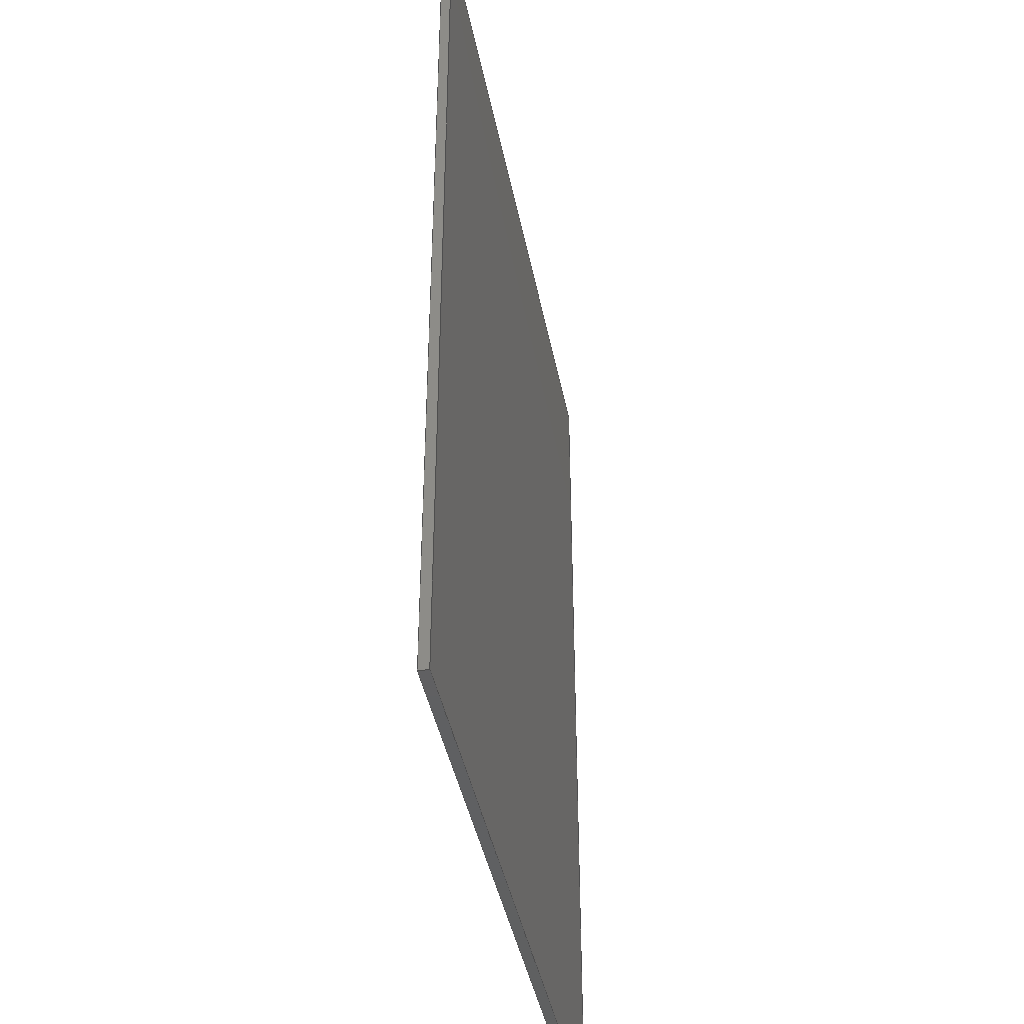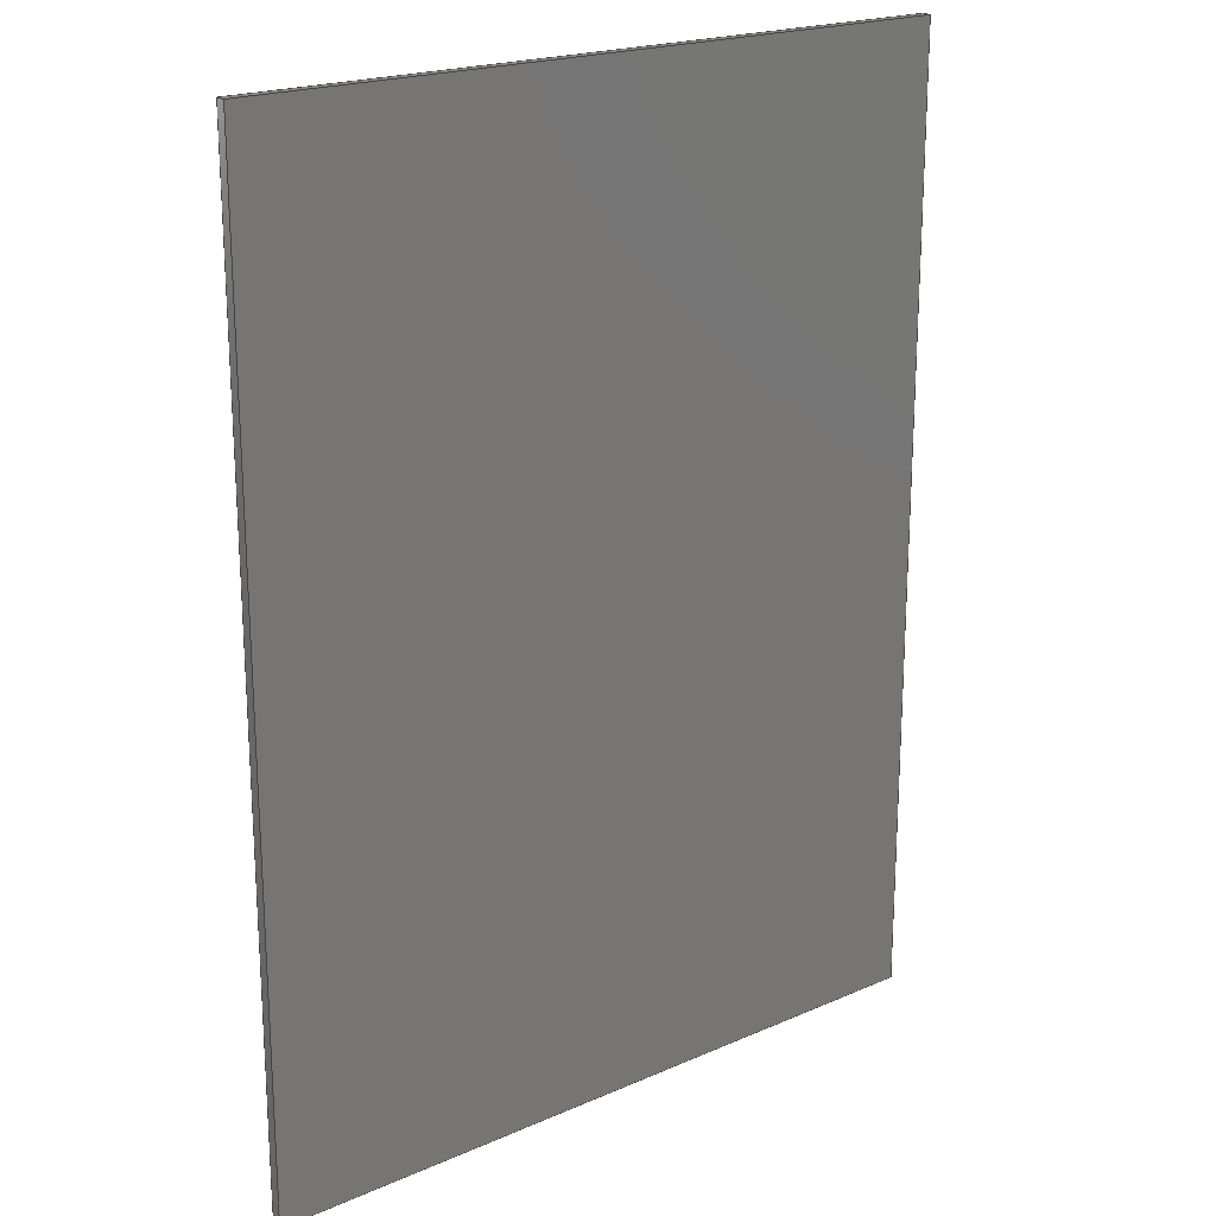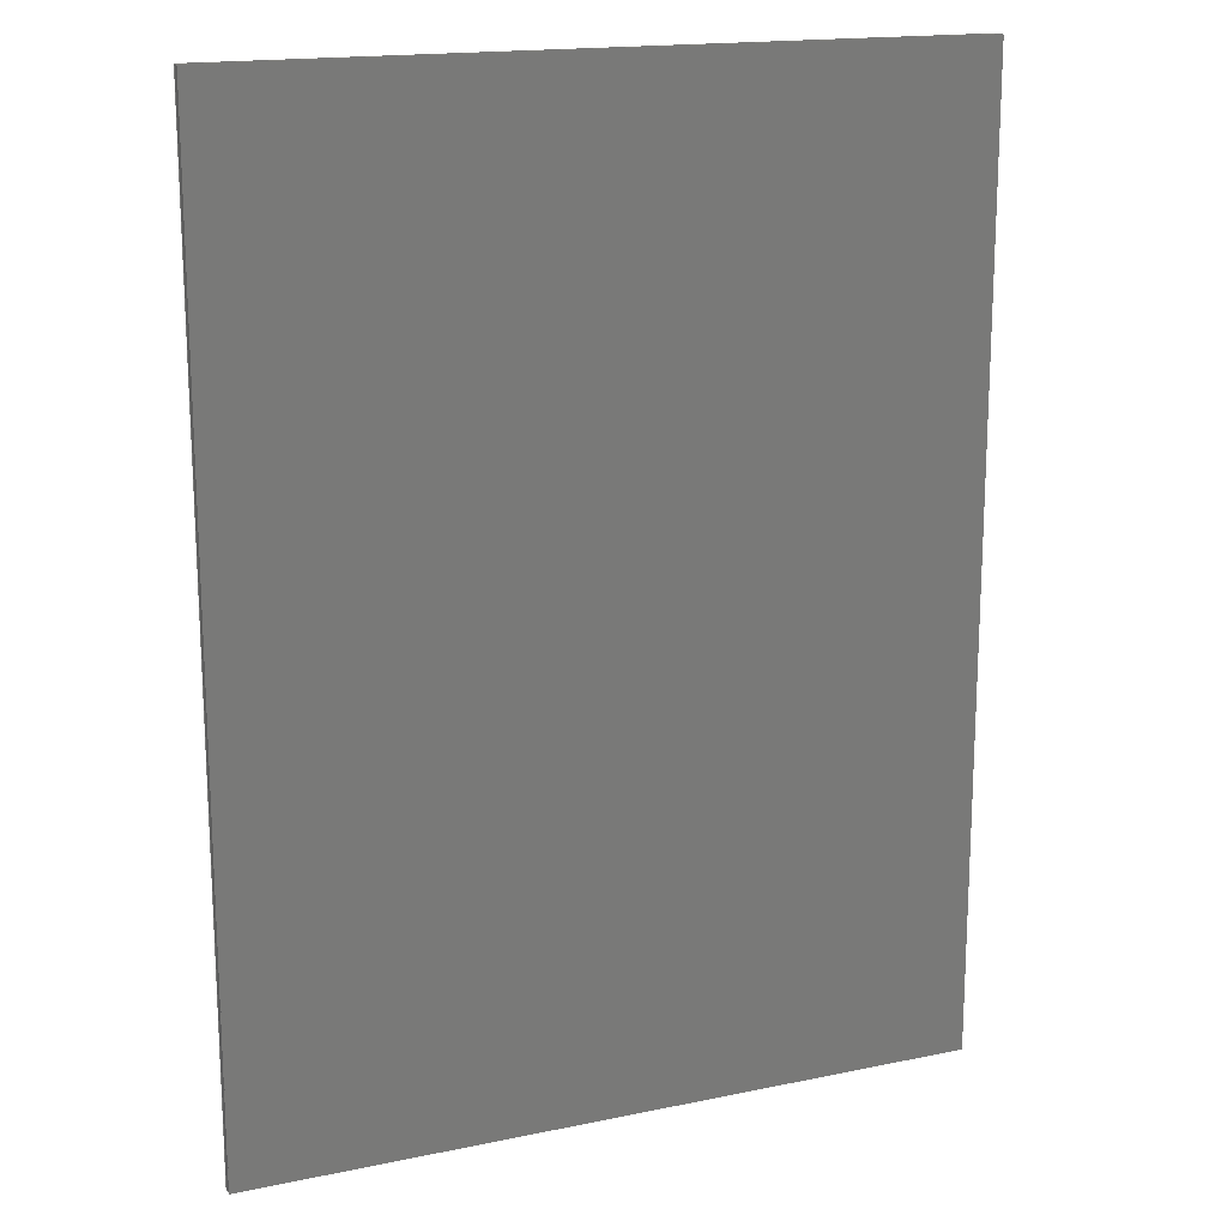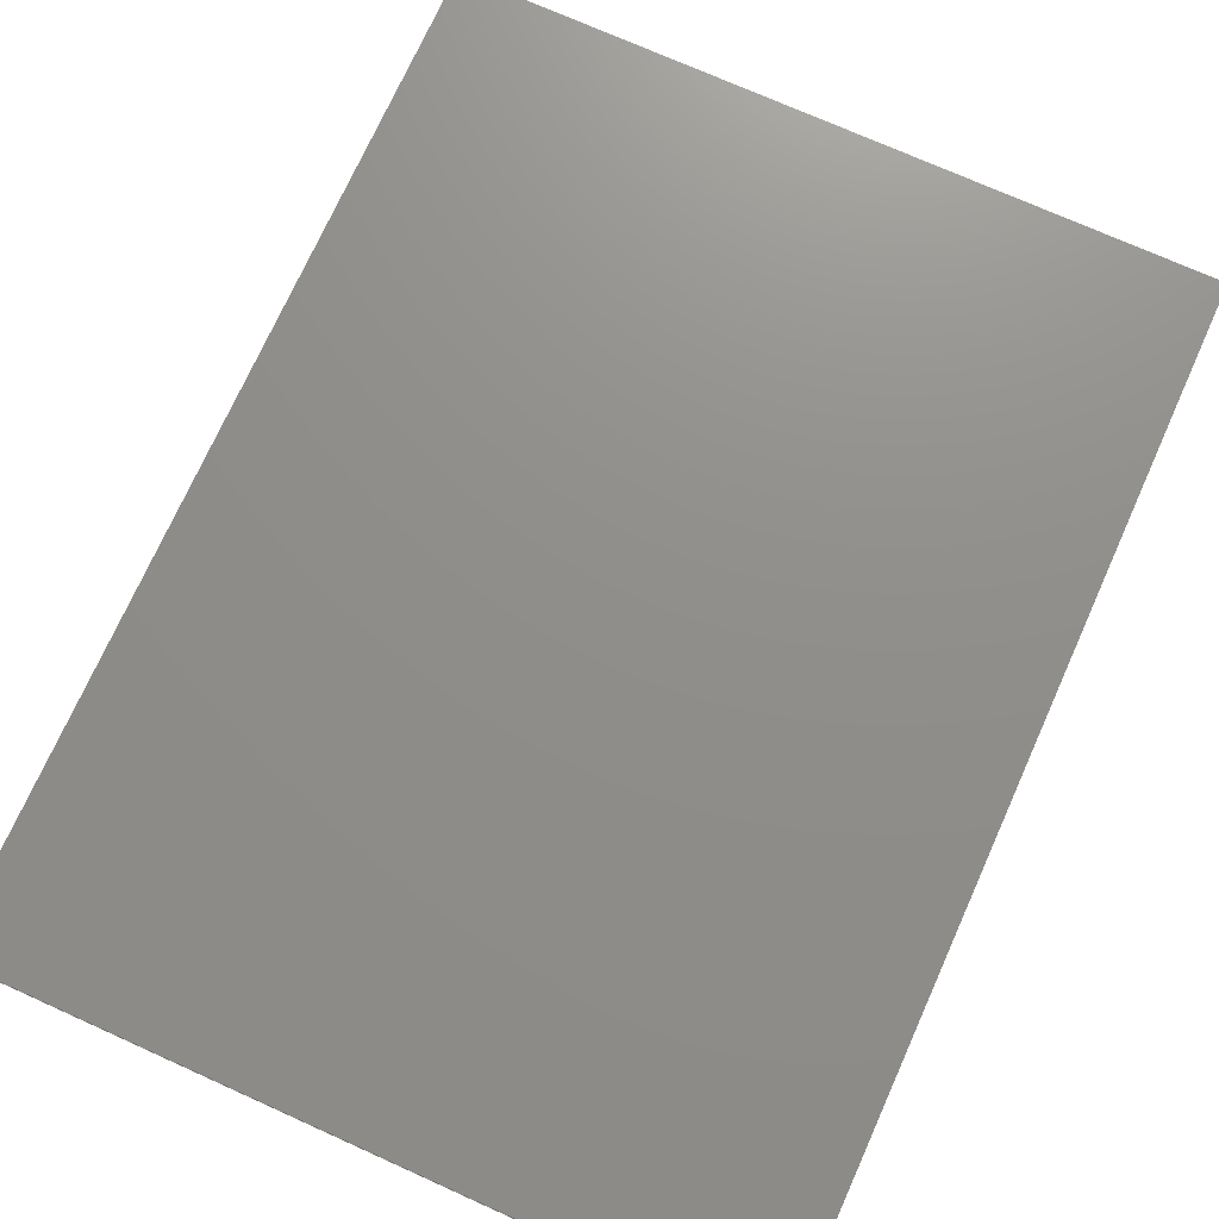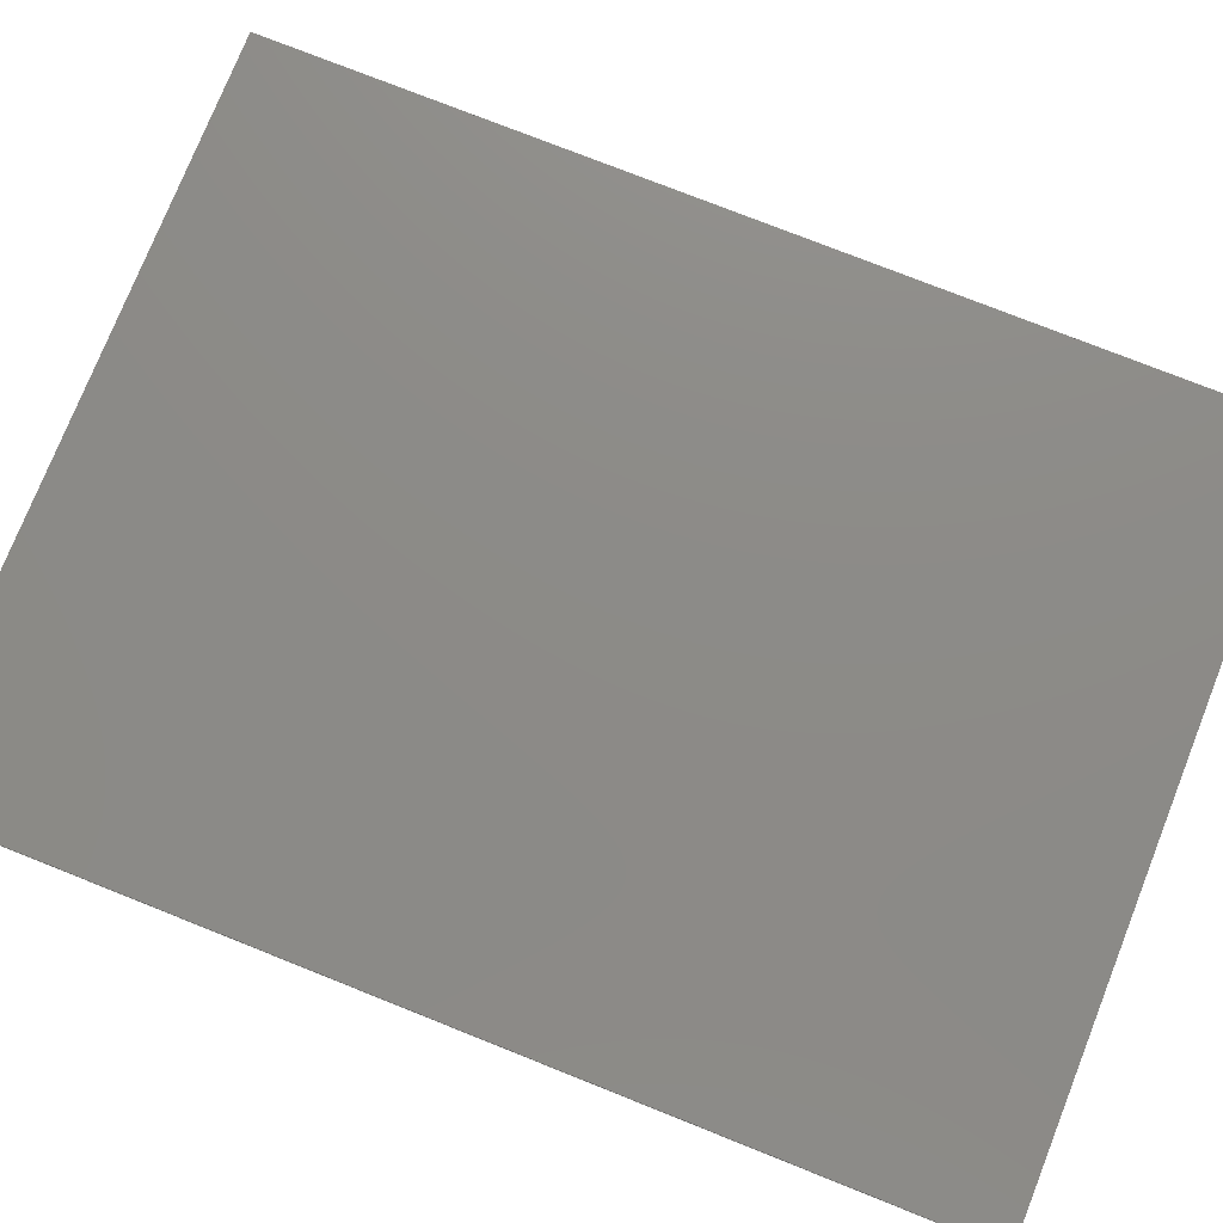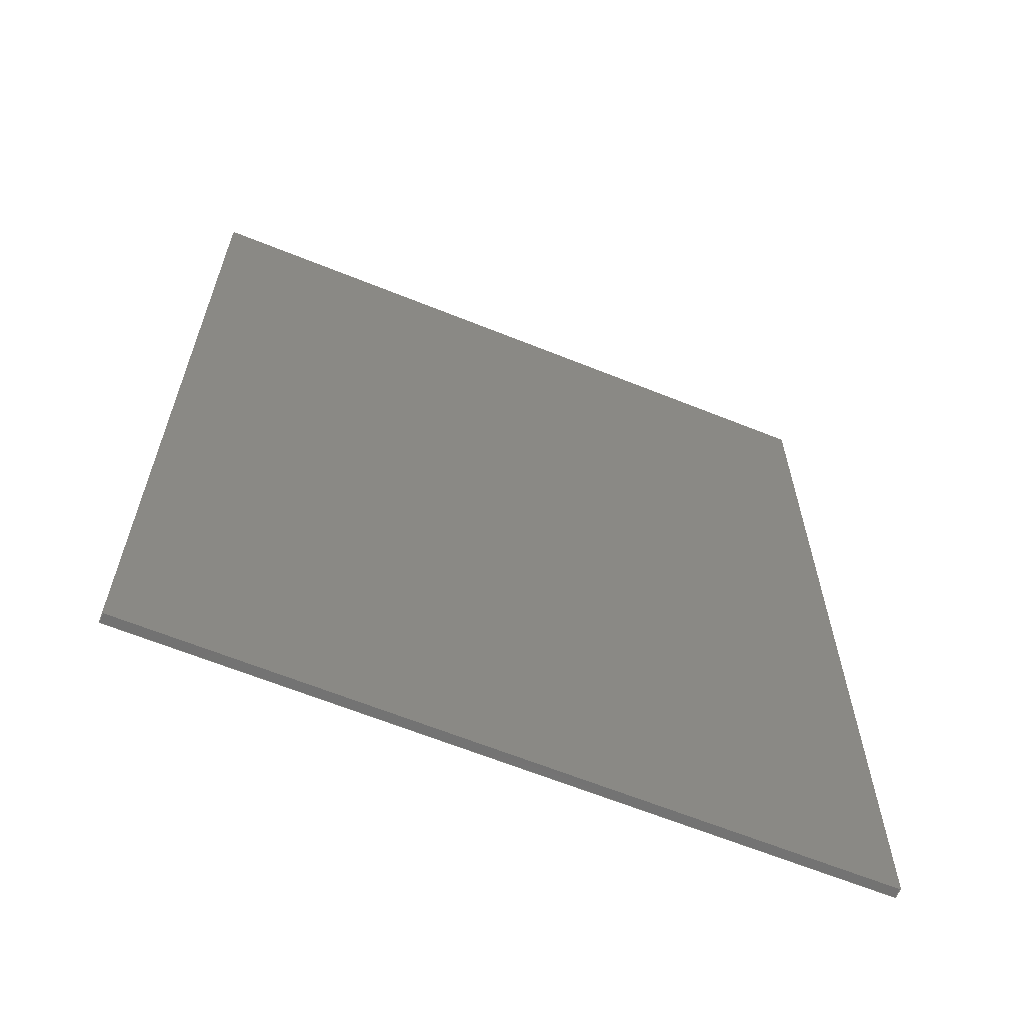
<metadata>
{"format":"iges","ext":"igs","renderer":"f3d","projection":"perspective","resolution":1024,"background":"white","views":[{"elev":-41.6,"azim":100.9,"up":"+Y"},{"elev":20.2,"azim":141.4,"up":"+Y"},{"elev":16.8,"azim":-22.9,"up":"+Y"},{"elev":73.2,"azim":-155.8,"up":"+Z"},{"elev":76.3,"azim":111.7,"up":"+Z"},{"elev":-64.2,"azim":-22.1,"up":"+Y"}]}
</metadata>
<code>
SolidWorks IGES file using analytic representation for surfaces
1H,,1H;,10HTop Bottom,138HC:\Users\Phil\Documents\School\Class Spring 20
11\ME 497 Capstone Design Project\Project\Usable parts\Final Parts\IGES
Files\Top Bottom.IGS,15HSolidWorks 2010,15HSolidWorks 2010,32,308,15,
308,15,10HTop Bottom,1,1,2HIN,50,0.125,13H1.104e+05,1e-08,
1.968e+04,4HPhil,,11,0,13H1.104e+05;
     314       1       0       0       0                        00000200
     314       0       8       1       0                               0
     128       2       0       0       0                        01010000
     128       0       0       3       0                               0
     126       5       0       0       0                        01010500
     126       0       0       2       0                               0
     110       7       0       0       0                        01010000
     110       0       0       1       0                               0
     126       8       0       0       0                        01010500
     126       0       0       2       0                               0
     110      10       0       0       0                        01010000
     110       0       0       1       0                               0
     126      11       0       0       0                        01010500
     126       0       0       2       0                               0
     110      13       0       0       0                        01010000
     110       0       0       1       0                               0
     126      14       0       0       0                        01010500
     126       0       0       2       0                               0
     110      16       0       0       0                        01010000
     110       0       0       1       0                               0
     102      17       0       0       0                        01010500
     102       0       0       1       0                               0
     102      18       0       0       0                        01010000
     102       0       0       1       0                               0
     142      19       0       0       0                        00010500
     142       0       0       1       0                               0
     144      20       0       0       0                        00000000
     144       0      -1       1       0                               0
     128      21       0       0       0                        01010000
     128       0       0       3       0                               0
     126      24       0       0       0                        01010500
     126       0       0       2       0                               0
     110      26       0       0       0                        01010000
     110       0       0       1       0                               0
     126      27       0       0       0                        01010500
     126       0       0       2       0                               0
     110      29       0       0       0                        01010000
     110       0       0       1       0                               0
     126      30       0       0       0                        01010500
     126       0       0       2       0                               0
     110      32       0       0       0                        01010000
     110       0       0       1       0                               0
     126      33       0       0       0                        01010500
     126       0       0       2       0                               0
     110      35       0       0       0                        01010000
     110       0       0       1       0                               0
     102      36       0       0       0                        01010500
     102       0       0       1       0                               0
     102      37       0       0       0                        01010000
     102       0       0       1       0                               0
     142      38       0       0       0                        00010500
     142       0       0       1       0                               0
     144      39       0       0       0                        00000000
     144       0      -1       1       0                               0
     128      40       0       0       0                        01010000
     128       0       0       3       0                               0
     126      43       0       0       0                        01010500
     126       0       0       2       0                               0
     110      45       0       0       0                        01010000
     110       0       0       1       0                               0
     126      46       0       0       0                        01010500
     126       0       0       2       0                               0
     110      48       0       0       0                        01010000
     110       0       0       1       0                               0
     126      49       0       0       0                        01010500
     126       0       0       2       0                               0
     110      51       0       0       0                        01010000
     110       0       0       1       0                               0
     126      52       0       0       0                        01010500
     126       0       0       2       0                               0
     110      54       0       0       0                        01010000
     110       0       0       1       0                               0
     102      55       0       0       0                        01010500
     102       0       0       1       0                               0
     102      56       0       0       0                        01010000
     102       0       0       1       0                               0
     142      57       0       0       0                        00010500
     142       0       0       1       0                               0
     144      58       0       0       0                        00000000
     144       0      -1       1       0                               0
     128      59       0       0       0                        01010000
     128       0       0       3       0                               0
     126      62       0       0       0                        01010500
     126       0       0       2       0                               0
     110      64       0       0       0                        01010000
     110       0       0       1       0                               0
     126      65       0       0       0                        01010500
     126       0       0       2       0                               0
     110      67       0       0       0                        01010000
     110       0       0       1       0                               0
     126      68       0       0       0                        01010500
     126       0       0       2       0                               0
     110      70       0       0       0                        01010000
     110       0       0       1       0                               0
     126      71       0       0       0                        01010500
     126       0       0       2       0                               0
     110      73       0       0       0                        01010000
     110       0       0       1       0                               0
     102      74       0       0       0                        01010500
     102       0       0       1       0                               0
     102      75       0       0       0                        01010000
     102       0       0       1       0                               0
     142      76       0       0       0                        00010500
     142       0       0       1       0                               0
     144      77       0       0       0                        00000000
     144       0      -1       1       0                               0
     128      78       0       0       0                        01010000
     128       0       0       3       0                               0
     126      81       0       0       0                        01010500
     126       0       0       2       0                               0
     110      83       0       0       0                        01010000
     110       0       0       1       0                               0
     126      84       0       0       0                        01010500
     126       0       0       2       0                               0
     110      86       0       0       0                        01010000
     110       0       0       1       0                               0
     126      87       0       0       0                        01010500
     126       0       0       2       0                               0
     110      89       0       0       0                        01010000
     110       0       0       1       0                               0
     126      90       0       0       0                        01010500
     126       0       0       2       0                               0
     110      92       0       0       0                        01010000
     110       0       0       1       0                               0
     102      93       0       0       0                        01010500
     102       0       0       1       0                               0
     102      94       0       0       0                        01010000
     102       0       0       1       0                               0
     142      95       0       0       0                        00010500
     142       0       0       1       0                               0
     144      96       0       0       0                        00000000
     144       0      -1       1       0                               0
     128      97       0       0       0                        01010000
     128       0       0       3       0                               0
     126     100       0       0       0                        01010500
     126       0       0       2       0                               0
     110     102       0       0       0                        01010000
     110       0       0       1       0                               0
     126     103       0       0       0                        01010500
     126       0       0       2       0                               0
     110     105       0       0       0                        01010000
     110       0       0       1       0                               0
     126     106       0       0       0                        01010500
     126       0       0       2       0                               0
     110     108       0       0       0                        01010000
     110       0       0       1       0                               0
     126     109       0       0       0                        01010500
     126       0       0       2       0                               0
     110     111       0       0       0                        01010000
     110       0       0       1       0                               0
     102     112       0       0       0                        01010500
     102       0       0       1       0                               0
     102     113       0       0       0                        01010000
     102       0       0       1       0                               0
     142     114       0       0       0                        00010500
     142       0       0       1       0                               0
     144     115       0       0       0                        00000000
     144       0      -1       1       0                               0
314,100,100,100,;                                                   1
128,1,1,1,1,0,0,1,0,0,0,0,1,1,0,0,1,1,1,1,1,1,             3
4.625,-6.125,0,4.625,-6.125,0.125,4.625,6.125,0,4.625,6.125,         3
0.125,0,1,0,1;                                                     3
126,1,1,1,0,1,0,0,0,1,1,1,1,0,0,0,1,0,0,0,1,0,          5
0,1;                                                                 5
110,4.625,-6.125,0,4.625,-6.125,0.125;                                7
126,1,1,1,0,1,0,0,0,1,1,1,1,1,0,0,1,1,0,0,1,0,          9
0,1;                                                                 9
110,4.625,-6.125,0.125,4.625,6.125,0.125;                             11
126,1,1,1,0,1,0,0,0,1,1,1,1,1,1,0,0,1,0,0,1,0,         13
0,1;                                                                13
110,4.625,6.125,0.125,4.625,6.125,0;                                 15
126,1,1,1,0,1,0,0,0,1,1,1,1,0,1,0,0,0,0,0,1,0,         17
0,1;                                                                17
110,4.625,6.125,0,4.625,-6.125,0;                                   19
102,4,5,9,13,17;                                                      21
102,4,7,11,15,19;                                                     23
142,1,3,21,23,1;                                                      25
144,3,1,0,25;                                                         27
128,1,1,1,1,0,0,1,0,0,0,0,1,1,0,0,1,1,1,1,1,1,            29
-4.625,6.125,0.125,-4.625,6.125,0,4.625,6.125,0.125,4.625,           29
6.125,0,0,1,0,1;                                                 29
126,1,1,1,0,1,0,0,0,1,1,1,1,1,1,0,0,1,0,0,1,0,         31
0,1;                                                                31
110,4.625,6.125,0,4.625,6.125,0.125;                                 33
126,1,1,1,0,1,0,0,0,1,1,1,1,0,1,0,0,0,0,0,1,0,         35
0,1;                                                                35
110,4.625,6.125,0.125,-4.625,6.125,0.125;                             37
126,1,1,1,0,1,0,0,0,1,1,1,1,0,0,0,1,0,0,0,1,0,         39
0,1;                                                                39
110,-4.625,6.125,0.125,-4.625,6.125,0;                               41
126,1,1,1,0,1,0,0,0,1,1,1,1,1,0,0,1,1,0,0,1,0,         43
0,1;                                                                43
110,-4.625,6.125,0,4.625,6.125,0;                                   45
102,4,31,35,39,43;                                                    47
102,4,33,37,41,45;                                                    49
142,1,29,47,49,1;                                                     51
144,29,1,0,51;                                                        53
128,1,1,1,1,0,0,1,0,0,0,0,1,1,0,0,1,1,1,1,1,1,            55
-4.625,-6.125,0.125,-4.625,-6.125,0,-4.625,6.125,0.125,-4.625,       55
6.125,0,0,1,0,1;                                                 55
126,1,1,1,0,1,0,0,0,1,1,1,1,1,1,0,0,1,0,0,1,0,         57
0,1;                                                                57
110,-4.625,6.125,0,-4.625,6.125,0.125;                               59
126,1,1,1,0,1,0,0,0,1,1,1,1,0,1,0,0,0,0,0,1,0,         61
0,1;                                                                61
110,-4.625,6.125,0.125,-4.625,-6.125,0.125;                           63
126,1,1,1,0,1,0,0,0,1,1,1,1,0,0,0,1,0,0,0,1,0,         65
0,1;                                                                65
110,-4.625,-6.125,0.125,-4.625,-6.125,0;                             67
126,1,1,1,0,1,0,0,0,1,1,1,1,1,0,0,1,1,0,0,1,0,         69
0,1;                                                                69
110,-4.625,-6.125,0,-4.625,6.125,0;                                 71
102,4,57,61,65,69;                                                    73
102,4,59,63,67,71;                                                    75
142,1,55,73,75,1;                                                     77
144,55,1,0,77;                                                        79
128,1,1,1,1,0,0,1,0,0,0,0,1,1,0,0,1,1,1,1,1,1,            81
-4.625,-6.125,0,-4.625,-6.125,0.125,4.625,-6.125,0,4.625,           81
-6.125,0.125,0,1,0,1;                                             81
126,1,1,1,0,1,0,0,0,1,1,1,1,0,0,0,1,0,0,0,1,0,         83
0,1;                                                                83
110,-4.625,-6.125,0,-4.625,-6.125,0.125;                             85
126,1,1,1,0,1,0,0,0,1,1,1,1,1,0,0,1,1,0,0,1,0,         87
0,1;                                                                87
110,-4.625,-6.125,0.125,4.625,-6.125,0.125;                           89
126,1,1,1,0,1,0,0,0,1,1,1,1,1,1,0,0,1,0,0,1,0,         91
0,1;                                                                91
110,4.625,-6.125,0.125,4.625,-6.125,0;                               93
126,1,1,1,0,1,0,0,0,1,1,1,1,0,1,0,0,0,0,0,1,0,         95
0,1;                                                                95
110,4.625,-6.125,0,-4.625,-6.125,0;                                 97
102,4,83,87,91,95;                                                    99
102,4,85,89,93,97;                                                   101
142,1,81,99,101,1;                                                   103
144,81,1,0,103;                                                      105
128,1,1,1,1,0,0,1,0,0,0,0,1,1,0,0,1,1,1,1,1,1,           107
4.625,-6.125,0.125,-4.625,-6.125,0.125,4.625,6.125,0.125,            107
-4.625,6.125,0.125,0,1,0,1;                                      107
126,1,1,1,0,1,0,0,0,1,1,1,1,0,0,0,1,0,0,0,1,0,        109
0,1;                                                               109
110,4.625,-6.125,0.125,-4.625,-6.125,0.125;                          111
126,1,1,1,0,1,0,0,0,1,1,1,1,1,0,0,1,1,0,0,1,0,        113
0,1;                                                               113
110,-4.625,-6.125,0.125,-4.625,6.125,0.125;                          115
126,1,1,1,0,1,0,0,0,1,1,1,1,1,1,0,0,1,0,0,1,0,        117
0,1;                                                               117
110,-4.625,6.125,0.125,4.625,6.125,0.125;                            119
126,1,1,1,0,1,0,0,0,1,1,1,1,0,1,0,0,0,0,0,1,0,        121
0,1;                                                               121
110,4.625,6.125,0.125,4.625,-6.125,0.125;                            123
102,4,109,113,117,121;                                               125
102,4,111,115,119,123;                                               127
142,1,107,125,127,1;                                                 129
144,107,1,0,129;                                                     131
128,1,1,1,1,0,0,1,0,0,0,0,1,1,0,0,1,1,1,1,1,1,           133
4.625,-6.125,0,-4.625,-6.125,0,4.625,6.125,0,-4.625,6.125,        133
0,0,1,0,1;                                                      133
126,1,1,1,0,1,0,0,0,1,1,1,1,0,1,0,0,0,0,0,1,0,        135
0,1;                                                               135
110,4.625,6.125,0,4.625,-6.125,0;                                  137
126,1,1,1,0,1,0,0,0,1,1,1,1,0,0,0,1,0,0,0,1,0,        139
0,1;                                                               139
110,4.625,-6.125,0,-4.625,-6.125,0;                                141
126,1,1,1,0,1,0,0,0,1,1,1,1,1,0,0,1,1,0,0,1,0,        143
0,1;                                                               143
110,-4.625,-6.125,0,-4.625,6.125,0;                                145
126,1,1,1,0,1,0,0,0,1,1,1,1,1,1,0,0,1,0,0,1,0,        147
0,1;                                                               147
110,-4.625,6.125,0,4.625,6.125,0;                                  149
102,4,135,139,143,147;                                               151
102,4,137,141,145,149;                                               153
142,1,133,151,153,1;                                                 155
144,133,1,0,155;                                                     157
S      1G      5D    158P    115
</code>
